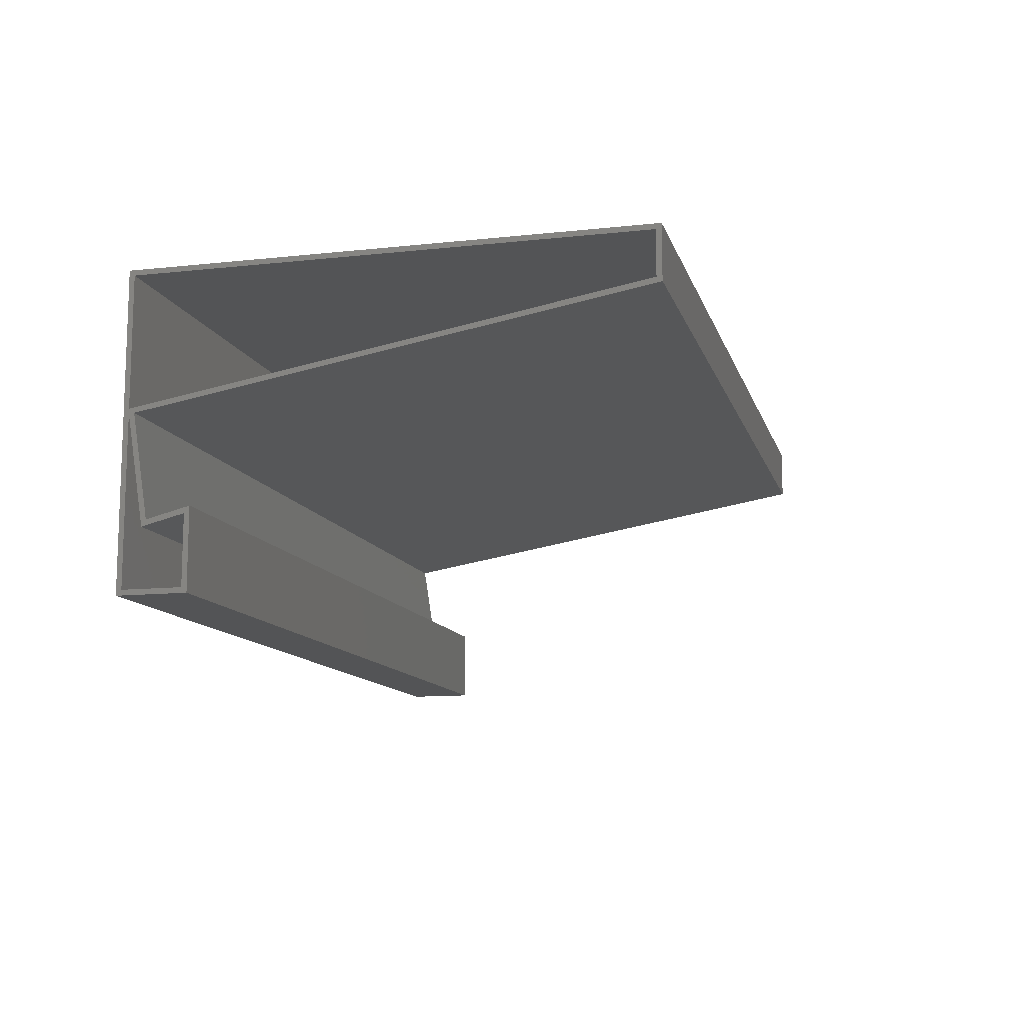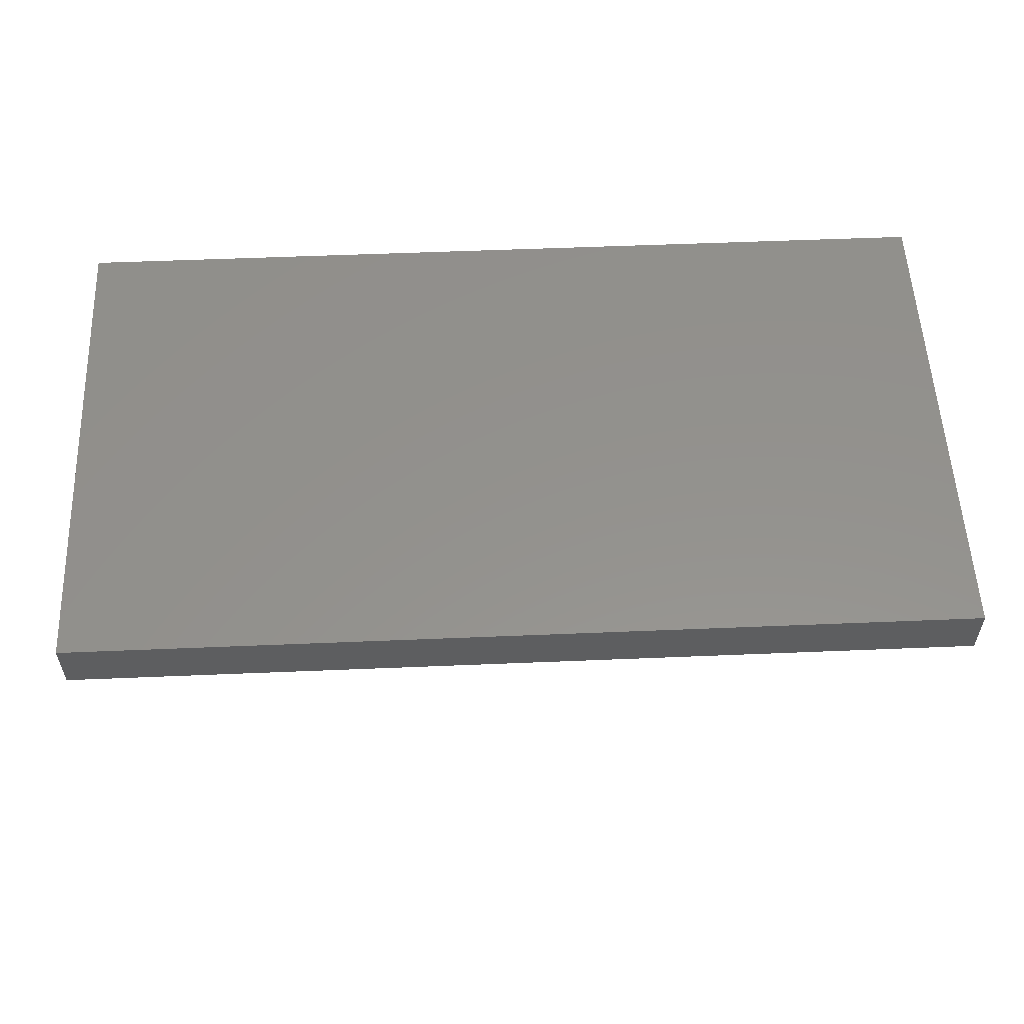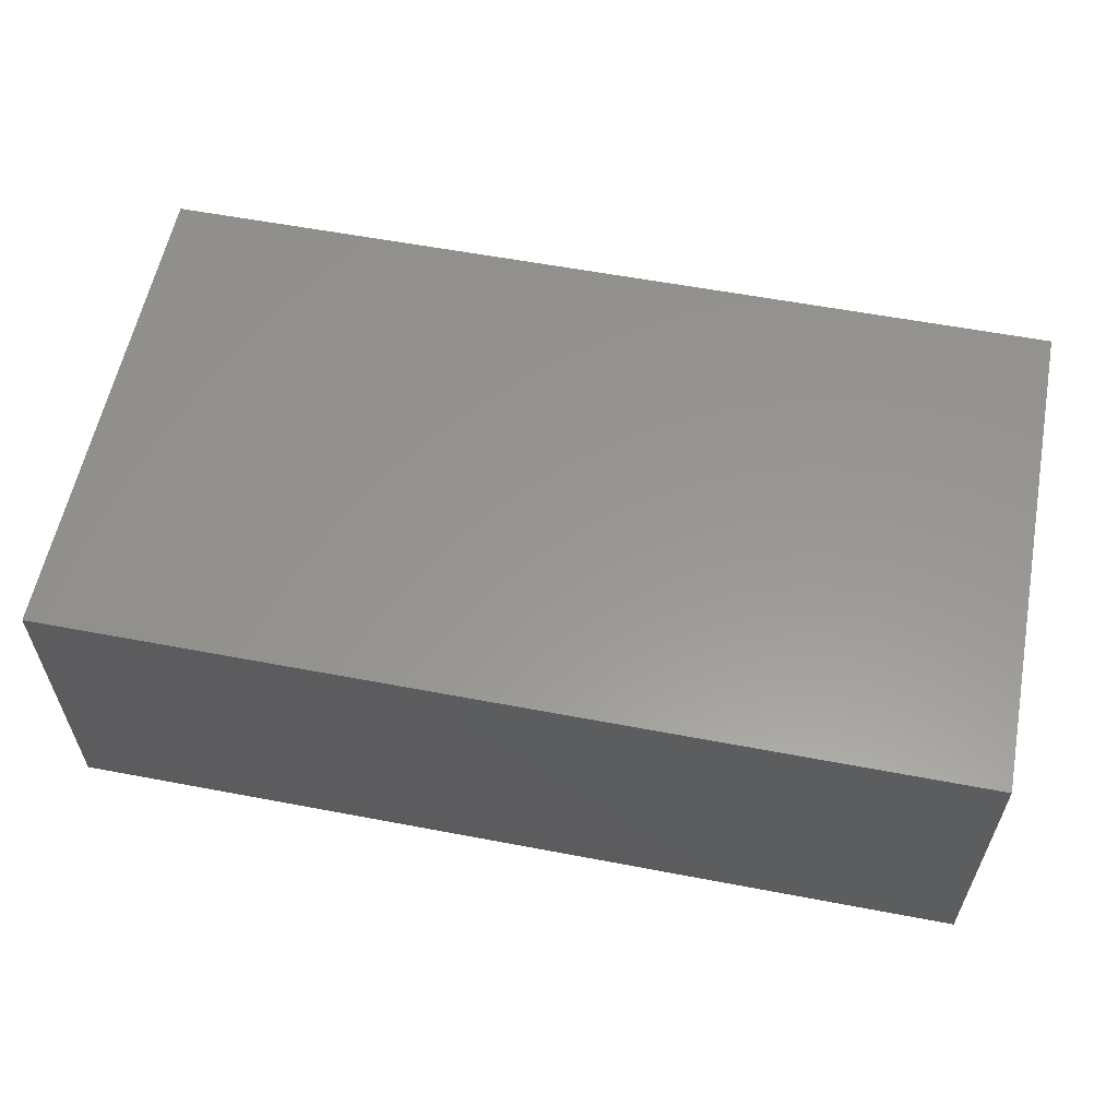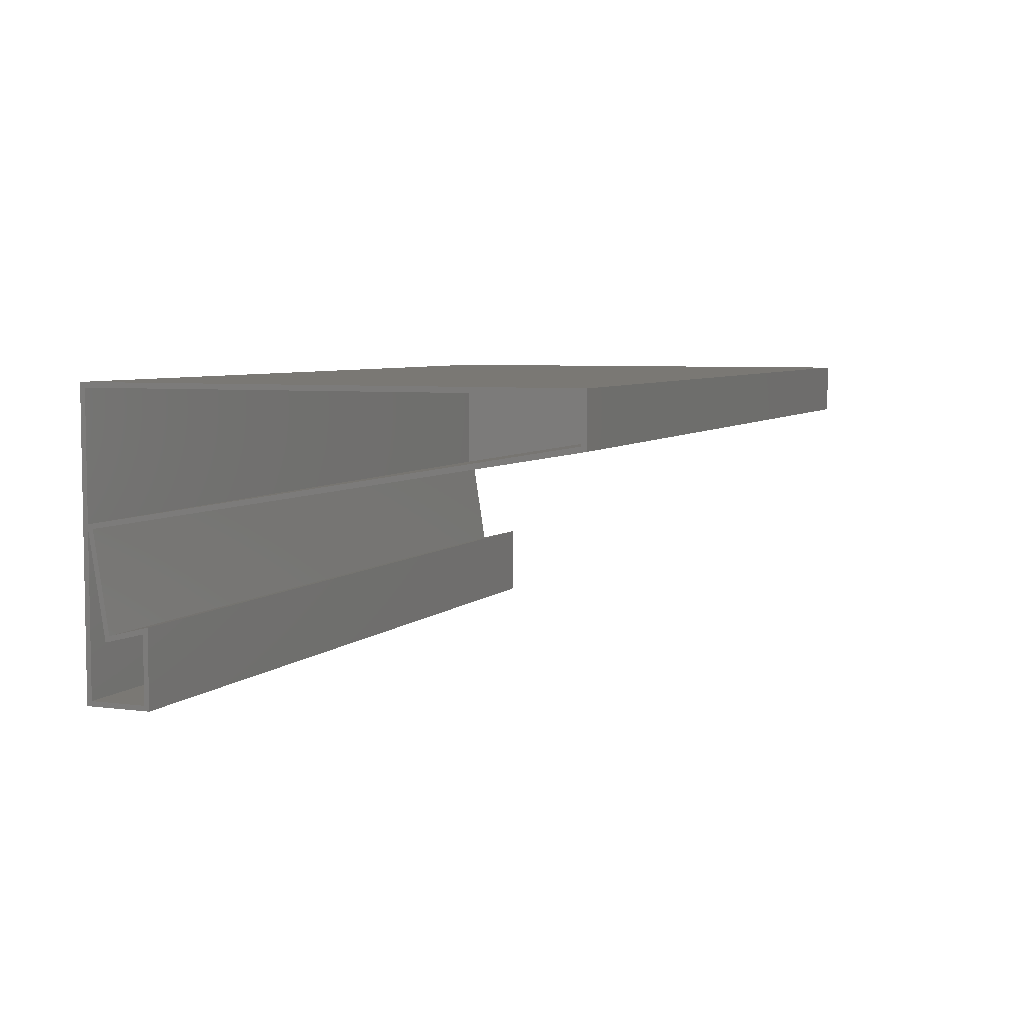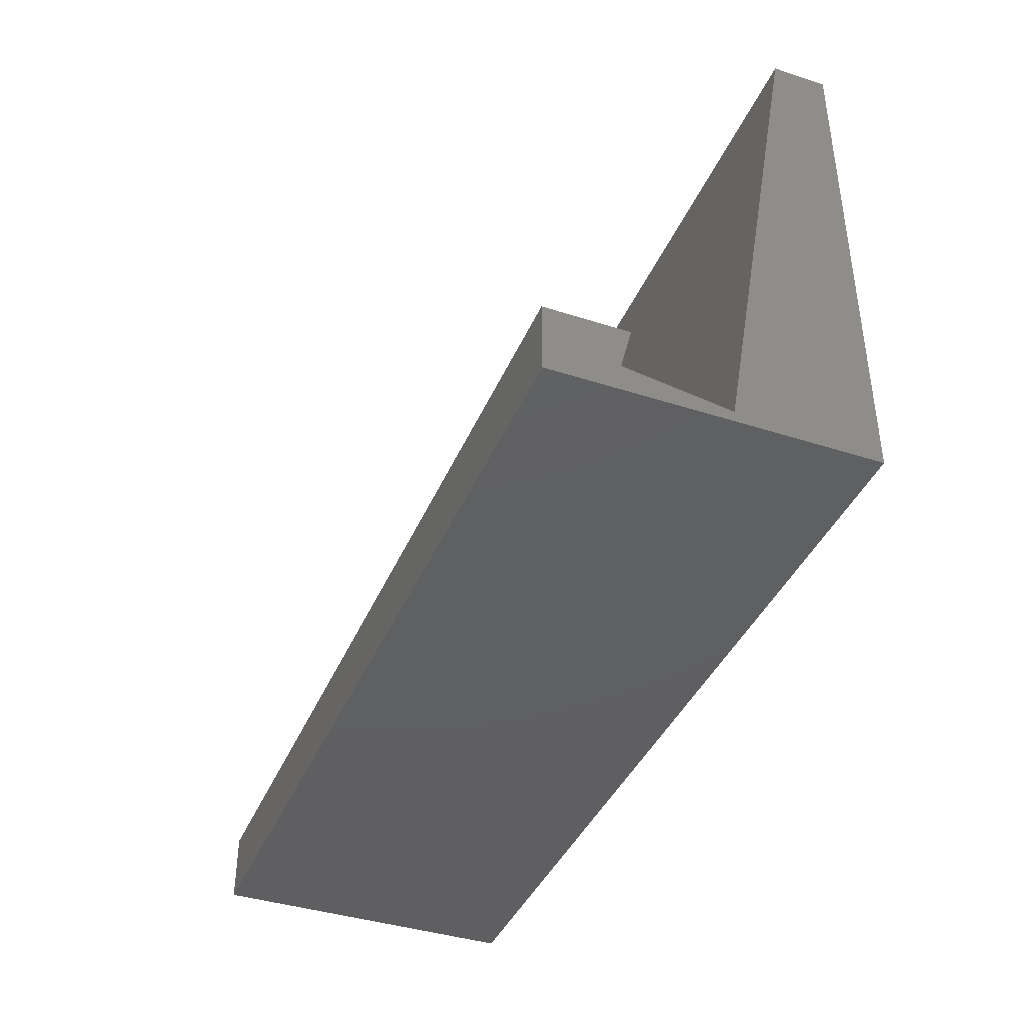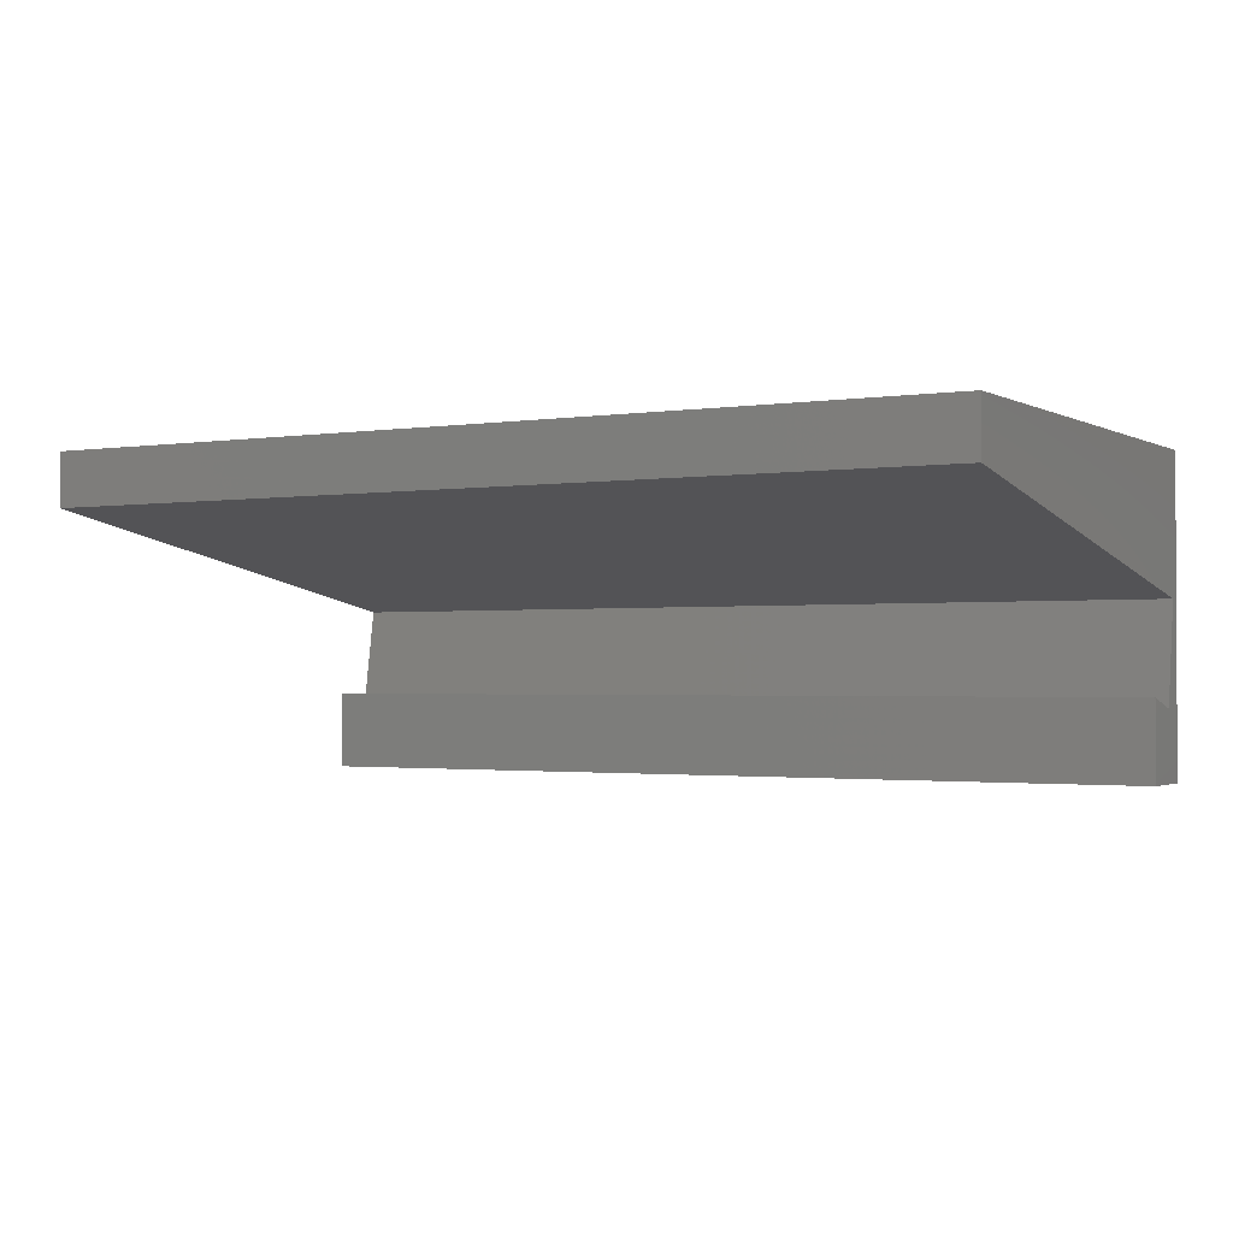
<metadata>
{"format":"stl","ext":"stl","renderer":"f3d","projection":"perspective","resolution":1024,"background":"white","views":[{"elev":-11.6,"azim":-75.4,"up":"+Y"},{"elev":55.4,"azim":-2.5,"up":"+Y"},{"elev":58.4,"azim":-168.9,"up":"+Y"},{"elev":5.6,"azim":-67.8,"up":"+Y"},{"elev":-40.1,"azim":68.3,"up":"+Z"},{"elev":-1.5,"azim":29.8,"up":"+Y"}]}
</metadata>
<code>
# stl→obj: 34 verts, 64 faces
v -0.6719 0.2293 0.7422
v -0.6719 0.1028 0.007812
v -0.6719 0.2227 0.75
v -0.6719 0.09638 0.01579
v -0.6719 0.09681 0.007812
v -0.6719 -0.05362 0.03947
v -0.6719 -0.04784 0.09482
v -0.6719 -0.1484 0.09482
v -0.6719 -0.03783 0.1026
v -0.6719 -0.1562 0.1026
v -0.6719 -0.1484 0.007812
v -0.6719 -0.1562 0
v -0.6719 -0.06327 0.03309
v -0.6719 0.3016 0.75
v -0.6719 0.2938 0.007812
v -0.6719 0.2938 0.7422
v -0.6719 0.3016 -2.804e-17
v 0.6641 -0.1484 0.007812
v 0.6641 0.09681 0.007812
v 0.6641 -0.06327 0.03309
v 0.6641 -0.04784 0.09482
v 0.6641 -0.1484 0.09482
v 0.6641 0.1028 0.007812
v 0.6641 0.2938 0.007812
v 0.6641 0.2938 0.7422
v 0.6641 0.2293 0.7422
v 0.6719 -0.1562 0
v 0.6719 0.3016 -2.804e-17
v 0.6719 0.09638 0.01579
v 0.6719 -0.05362 0.03947
v 0.6719 -0.03783 0.1026
v 0.6719 -0.1562 0.1026
v 0.6719 0.2227 0.75
v 0.6719 0.3016 0.75
f 1 2 3
f 2 4 3
f 2 5 4
f 5 6 4
f 7 8 9
f 8 10 9
f 8 11 10
f 11 12 10
f 6 5 13
f 6 13 7
f 6 7 9
f 14 15 16
f 14 16 1
f 14 1 3
f 17 12 11
f 17 11 5
f 17 5 2
f 17 2 15
f 17 15 14
f 11 18 5
f 5 18 19
f 5 19 13
f 13 19 20
f 13 20 7
f 7 20 21
f 7 21 8
f 8 21 22
f 8 22 11
f 11 22 18
f 2 23 15
f 15 23 24
f 15 24 16
f 16 24 25
f 16 25 1
f 1 25 26
f 1 26 2
f 2 26 23
f 19 18 20
f 20 18 22
f 20 22 21
f 23 26 24
f 24 26 25
f 27 28 29
f 27 29 30
f 27 30 31
f 27 31 32
f 29 28 33
f 33 28 34
f 10 12 32
f 32 12 27
f 9 10 31
f 31 10 32
f 6 9 30
f 30 9 31
f 4 6 29
f 29 6 30
f 3 4 33
f 33 4 29
f 14 3 34
f 34 3 33
f 17 14 28
f 28 14 34
f 12 17 27
f 27 17 28

</code>
